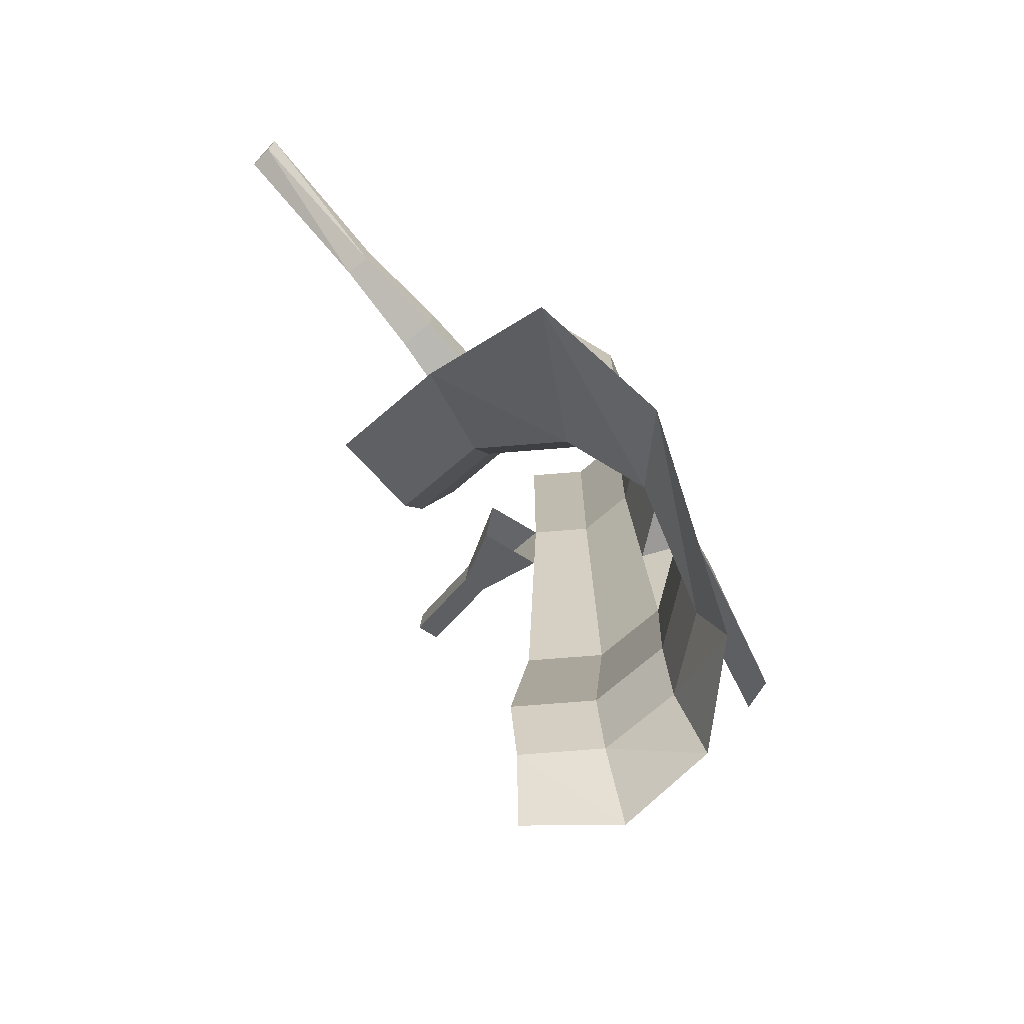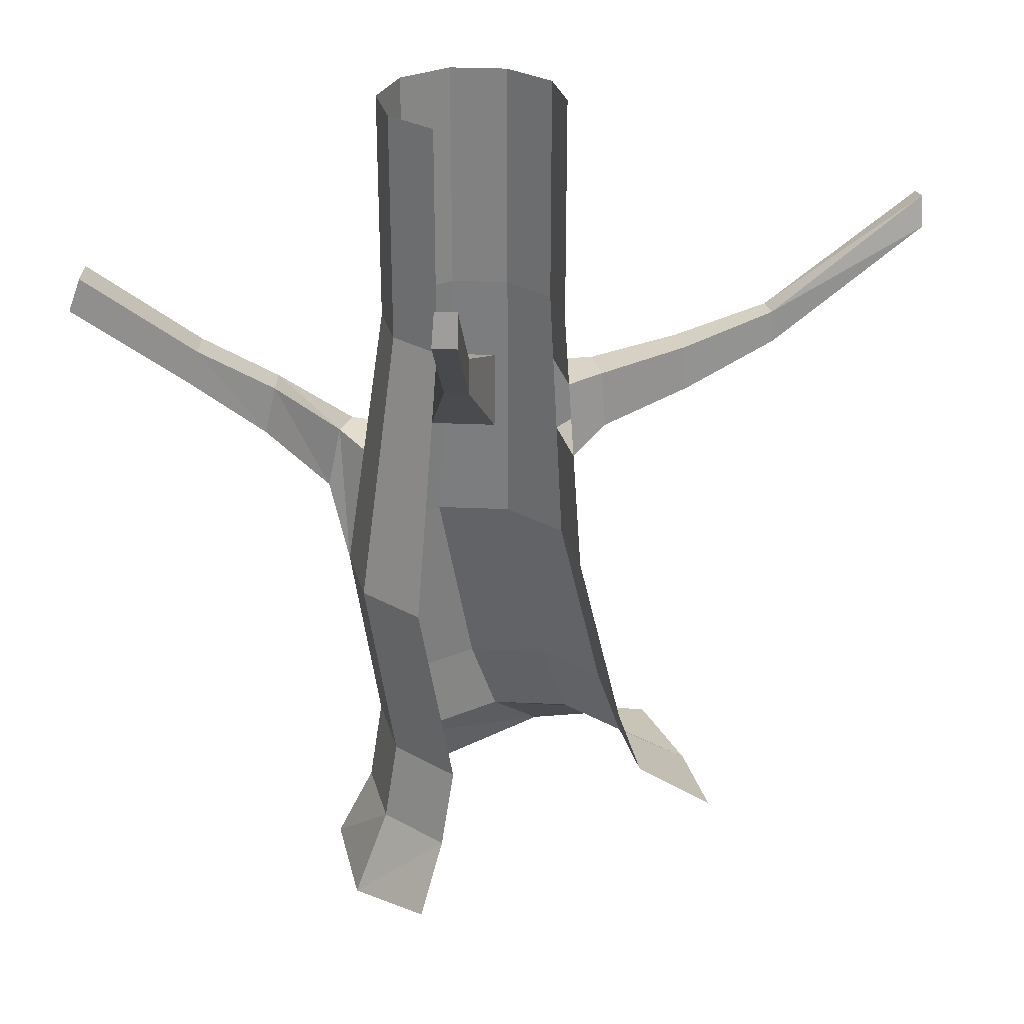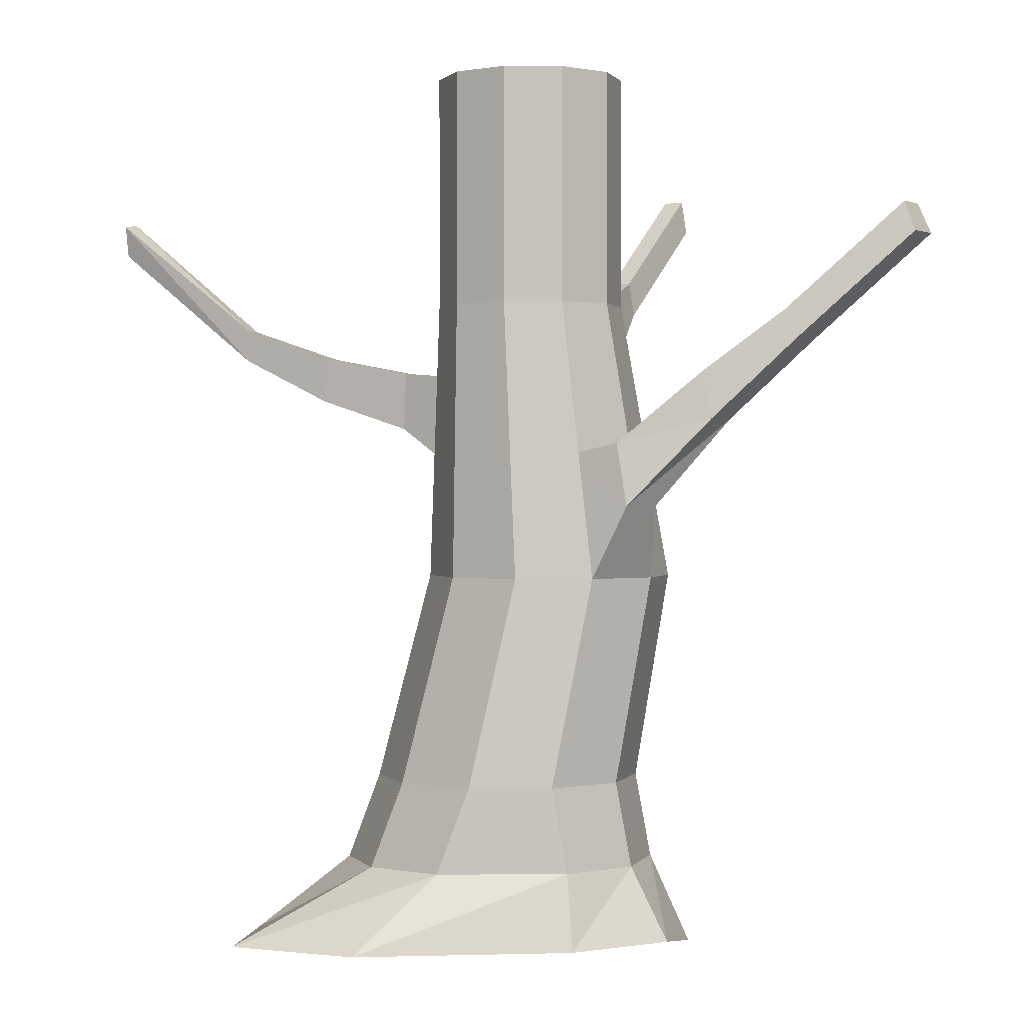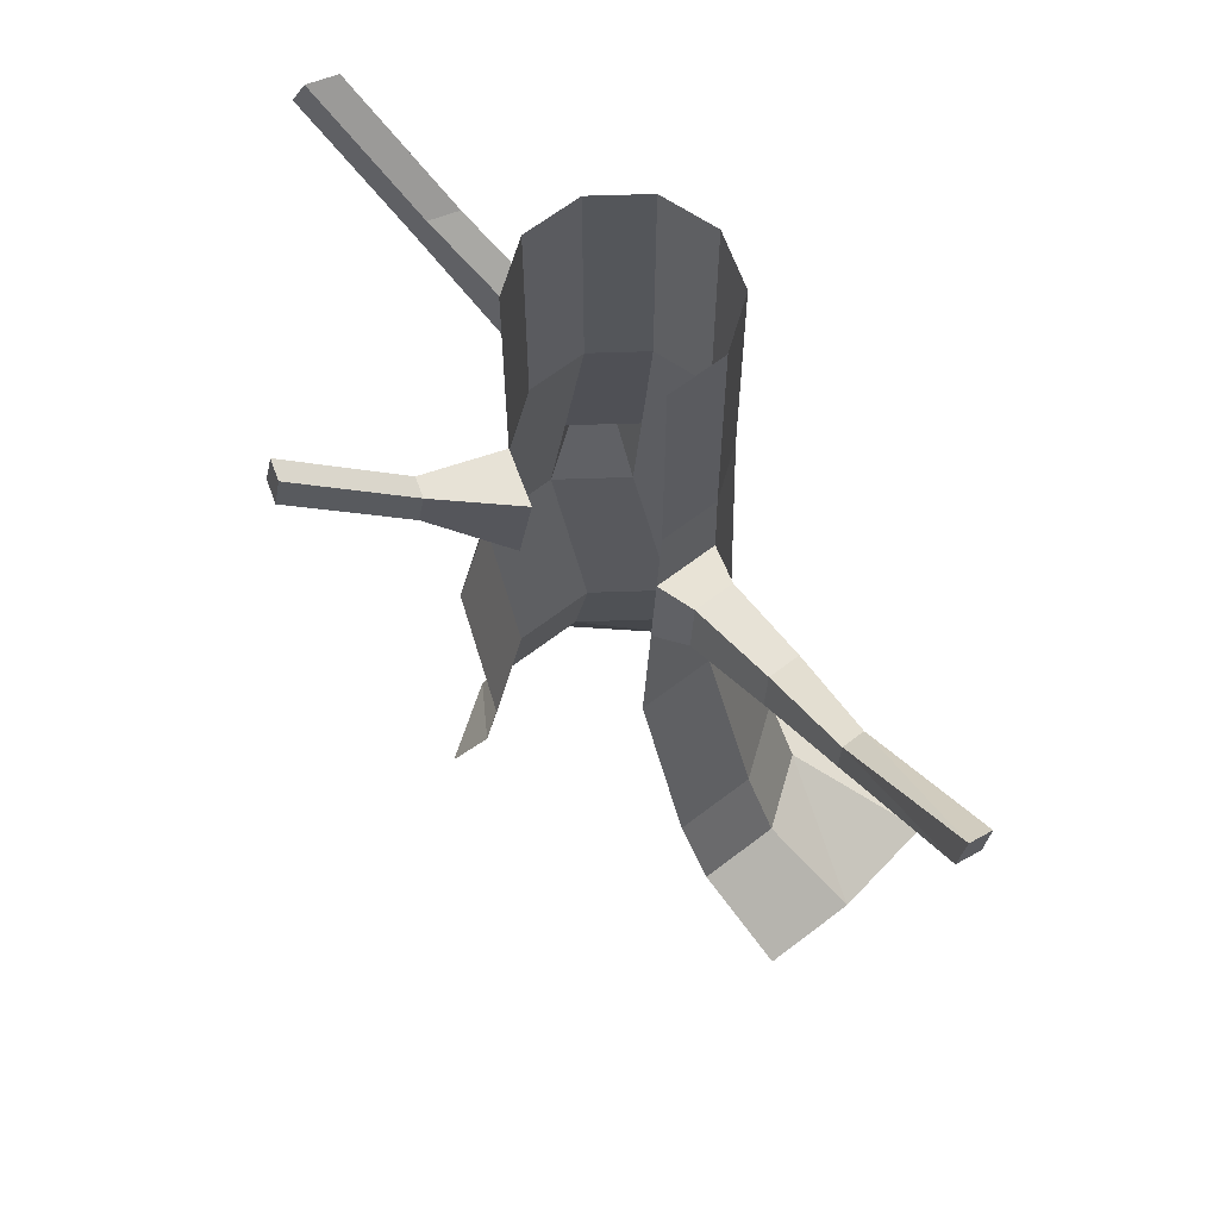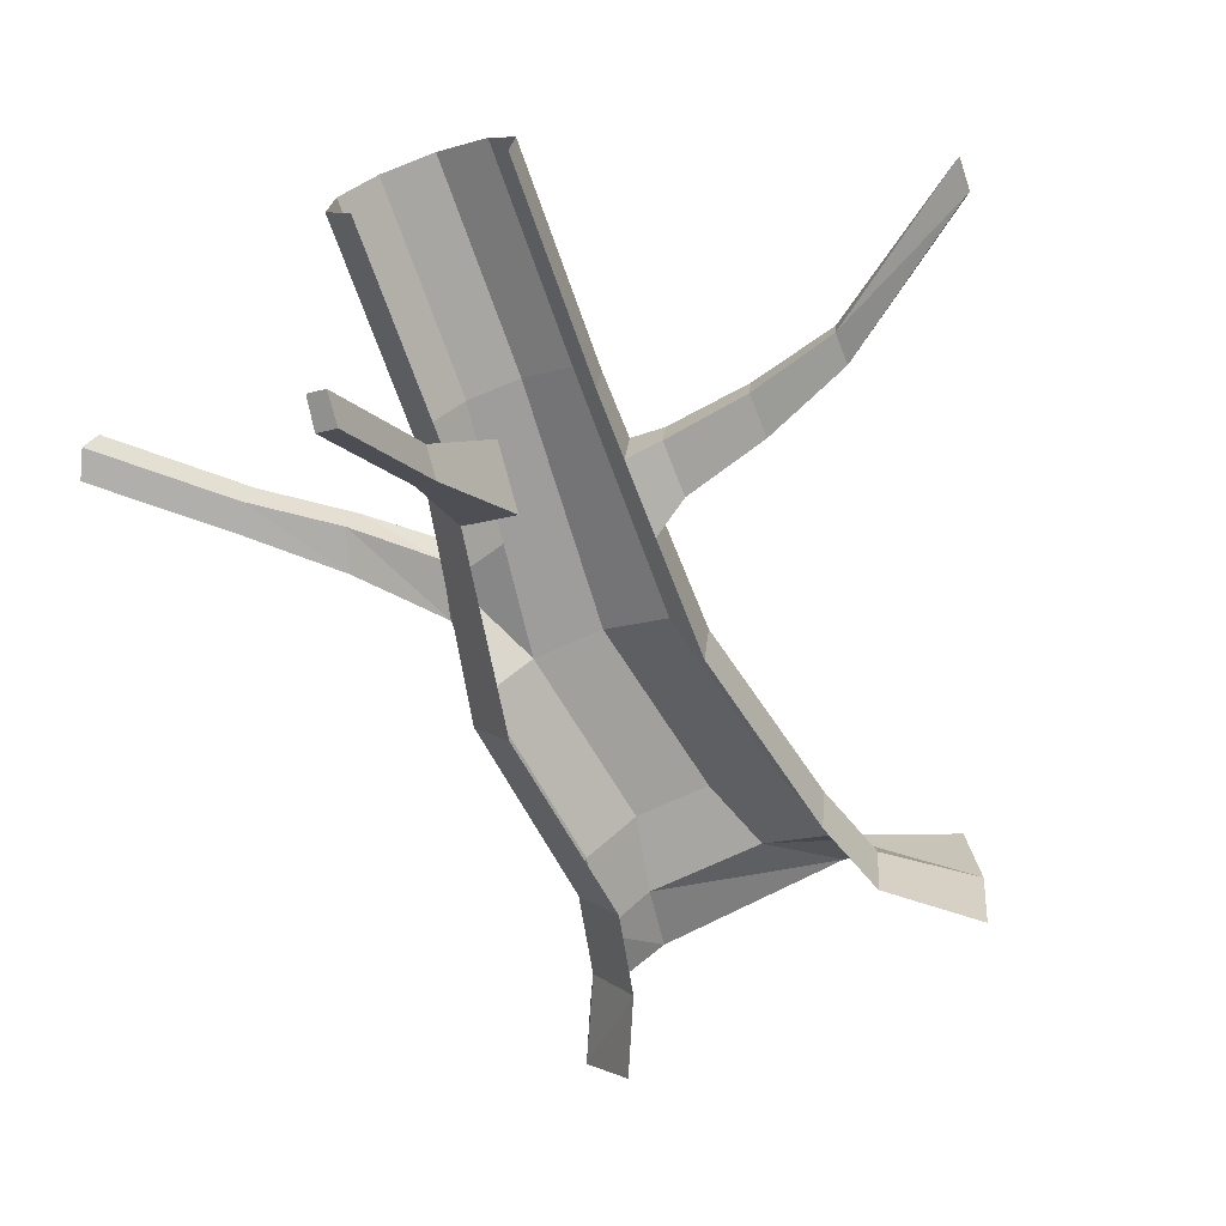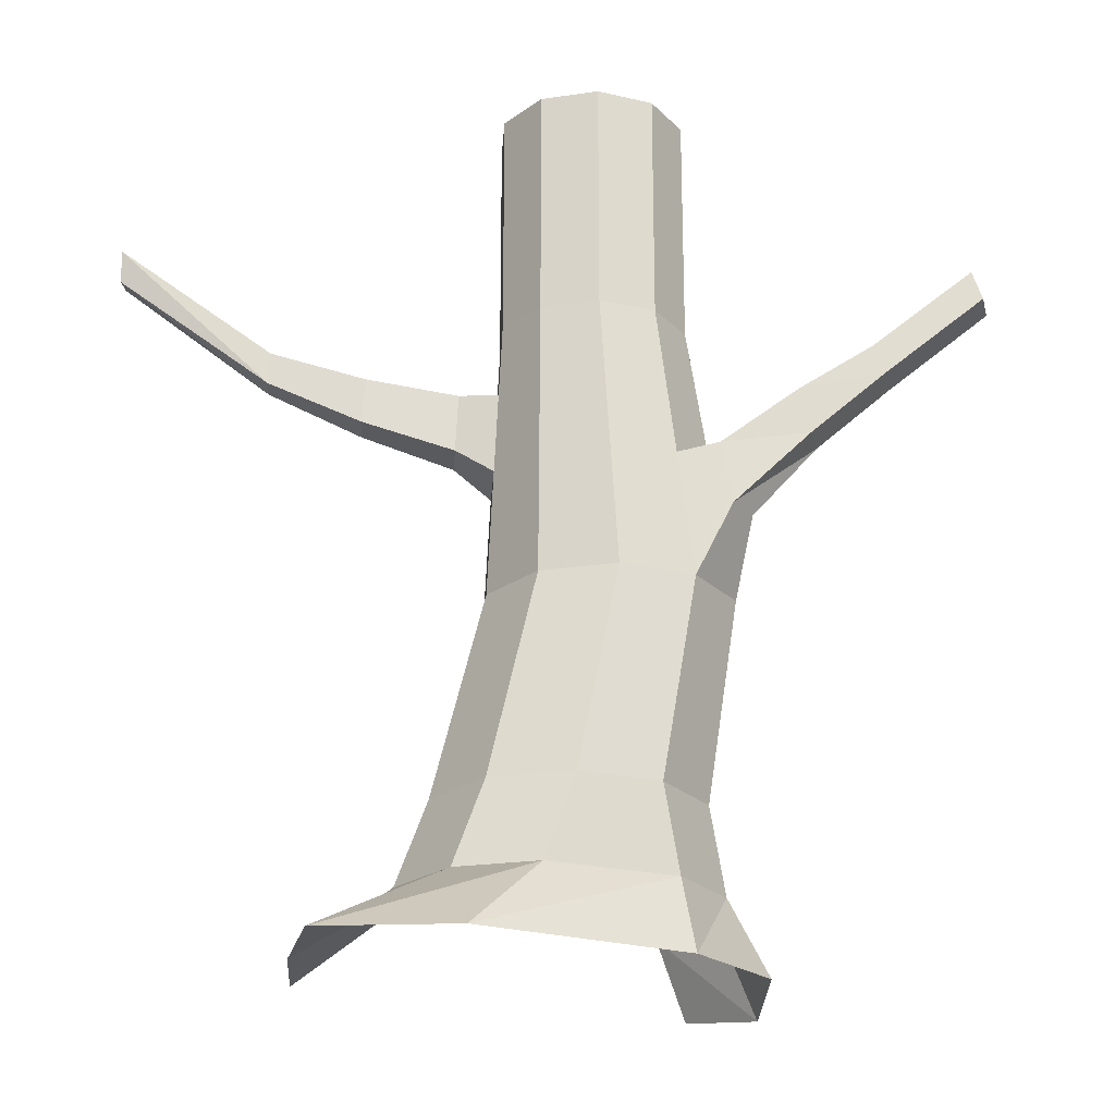
<metadata>
{"format":"obj","ext":"obj","renderer":"f3d","projection":"perspective","resolution":1024,"background":"white","views":[{"elev":-72.8,"azim":-54.6,"up":"+Y"},{"elev":29.1,"azim":160.6,"up":"+Y"},{"elev":0.6,"azim":11.6,"up":"+Y"},{"elev":64.1,"azim":-133.1,"up":"+Y"},{"elev":-69.7,"azim":-160.5,"up":"+Z"},{"elev":-23.1,"azim":-9.0,"up":"+Y"}]}
</metadata>
<code>
v 2.302 0.8275 -1.679
v 2.319 0.8275 -1.419
v 2.616 1 -1.562
v 2.517 1 -1.728
v 2.625 0.8275 -1.352
v 2.793 1 -1.486
v 3.108 0.8275 -1.505
v 3.087 1 -1.553
v 3.302 0.8275 -1.686
v 3.214 1 -1.698
v 3.322 0.7917 -1.911
v 3.231 1 -1.89
v 3.206 0.8275 -2.105
v 3.133 1 -2.056
v 2.322 0.8275 -1.904
v 2.534 1 -1.92
v 2.687 1.199 -1.579
v 2.588 1.199 -1.744
v 2.864 1.199 -1.503
v 3.052 1.199 -1.545
v 3.179 1.199 -1.69
v 3.196 1.199 -1.882
v 3.098 1.199 -2.048
v 2.606 1.199 -1.936
v 2.801 1.683 -1.618
v 2.709 1.683 -1.772
v 2.965 1.683 -1.548
v 3.139 1.683 -1.587
v 3.257 1.683 -1.722
v 3.273 1.683 -1.9
v 3.182 1.683 -2.054
v 2.725 1.683 -1.95
v 2.803 1.978 -1.625
v 2.722 1.978 -1.762
v 2.95 1.978 -1.562
v 3.105 1.978 -1.598
v 3.875 2.492 -1.721
v 3.908 2.492 -1.802
v 3.877 2.56 -1.789
v 3.849 2.56 -1.72
v 3.224 1.978 -1.876
v 3.21 1.978 -1.718
v 3.143 1.978 -2.013
v 2.736 1.978 -1.921
v 2.805 2.166 -1.63
v 2.807 2.332 -1.634
v 2.737 2.332 -1.75
v 2.73 2.166 -1.756
v 2.931 2.332 -1.58
v 2.94 2.166 -1.572
v 3.064 2.332 -1.61
v 3.083 2.166 -1.604
v 3.153 2.332 -1.713
v 3.18 2.166 -1.715
v 3.166 2.332 -1.848
v 3.193 2.166 -1.861
v 3.096 2.332 -1.964
v 3.118 2.166 -1.987
v 3.198 2.568 -2.436
v 3.193 2.648 -2.423
v 3.239 2.648 -2.403
v 3.25 2.568 -2.414
v 2.749 2.332 -1.886
v 2.743 2.166 -1.902
v 1.867 2.49 -1.955
v 1.865 2.564 -1.941
v 1.875 2.572 -1.993
v 1.878 2.499 -2.011
v 2.643 2.174 -1.791
v 2.637 2.039 -1.795
v 2.652 2.174 -1.886
v 2.647 2.039 -1.899
v 2.433 2.215 -1.821
v 2.428 2.109 -1.825
v 2.44 2.215 -1.896
v 2.436 2.109 -1.907
v 2.218 2.288 -1.87
v 2.215 2.213 -1.873
v 2.223 2.288 -1.923
v 2.22 2.213 -1.93
v 2.971 2.332 -2.018
v 3.136 2.415 -2.164
v 3.09 2.415 -2.183
v 3.147 2.336 -2.174
v 2.983 2.166 -2.045
v 3.096 2.336 -2.196
v 3.28 1.853 -1.636
v 3.223 1.853 -1.57
v 3.247 2 -1.633
v 3.199 2 -1.577
v 3.448 2.056 -1.694
v 3.415 2.056 -1.613
v 3.417 2.162 -1.68
v 3.389 2.162 -1.612
v 3.639 2.241 -1.739
v 3.606 2.241 -1.658
v 3.608 2.31 -1.725
v 3.58 2.31 -1.657
v 2.807 2.88 -1.634
v 2.737 2.88 -1.75
v 2.931 2.88 -1.58
v 3.064 2.88 -1.61
v 3.153 2.88 -1.713
v 3.166 2.88 -1.848
v 3.096 2.88 -1.964
v 2.749 2.88 -1.886
f 1 2 3
f 4 1 3
f 2 5 6
f 6 3 2
f 5 7 8
f 8 6 5
f 7 9 10
f 10 8 7
f 9 11 12
f 12 10 9
f 11 13 14
f 14 12 11
f 15 1 4
f 4 16 15
f 4 3 17
f 17 18 4
f 3 6 19
f 19 17 3
f 6 8 20
f 20 19 6
f 8 10 21
f 21 20 8
f 10 12 22
f 22 21 10
f 12 14 23
f 23 22 12
f 16 4 18
f 18 24 16
f 18 17 25
f 25 26 18
f 17 19 27
f 27 25 17
f 19 20 28
f 28 27 19
f 20 21 29
f 29 28 20
f 21 22 30
f 30 29 21
f 22 23 31
f 31 30 22
f 24 18 26
f 26 32 24
f 25 33 34
f 34 26 25
f 25 27 35
f 35 33 25
f 27 28 36
f 36 35 27
f 37 38 39
f 39 40 37
f 29 30 41
f 41 42 29
f 30 31 43
f 43 41 30
f 26 34 44
f 44 32 26
f 45 46 47
f 47 48 45
f 49 46 45
f 45 50 49
f 51 49 50
f 50 52 51
f 53 51 52
f 52 54 53
f 55 53 54
f 54 56 55
f 57 55 56
f 56 58 57
f 59 60 61
f 61 62 59
f 48 47 63
f 63 64 48
f 33 45 48
f 48 34 33
f 50 45 33
f 33 35 50
f 52 50 35
f 35 36 52
f 54 52 36
f 36 42 54
f 56 54 42
f 42 41 56
f 58 56 41
f 41 43 58
f 65 66 67
f 67 68 65
f 34 48 69
f 69 70 34
f 48 64 71
f 71 69 48
f 64 44 72
f 72 71 64
f 44 34 70
f 70 72 44
f 70 69 73
f 73 74 70
f 69 71 75
f 75 73 69
f 71 72 76
f 76 75 71
f 72 70 74
f 74 76 72
f 74 73 77
f 77 78 74
f 73 75 79
f 79 77 73
f 75 76 80
f 80 79 75
f 76 74 78
f 78 80 76
f 78 77 66
f 66 65 78
f 77 79 67
f 67 66 77
f 79 80 68
f 68 67 79
f 80 78 65
f 65 68 80
f 81 57 82
f 82 83 81
f 57 58 84
f 84 82 57
f 58 85 86
f 86 84 58
f 85 81 83
f 83 86 85
f 83 82 61
f 61 60 83
f 82 84 62
f 62 61 82
f 84 86 59
f 59 62 84
f 86 83 60
f 60 59 86
f 28 29 87
f 87 88 28
f 29 42 89
f 89 87 29
f 42 36 90
f 90 89 42
f 36 28 88
f 88 90 36
f 88 87 91
f 91 92 88
f 87 89 93
f 93 91 87
f 89 90 94
f 94 93 89
f 90 88 92
f 92 94 90
f 92 91 95
f 95 96 92
f 91 93 97
f 97 95 91
f 93 94 98
f 98 97 93
f 94 92 96
f 96 98 94
f 96 95 38
f 38 37 96
f 95 97 39
f 39 38 95
f 97 98 40
f 40 39 97
f 98 96 37
f 37 40 98
f 47 46 99
f 99 100 47
f 46 49 101
f 101 99 46
f 49 51 102
f 102 101 49
f 51 53 103
f 103 102 51
f 53 55 104
f 104 103 53
f 55 57 105
f 105 104 55
f 63 47 100
f 100 106 63

</code>
